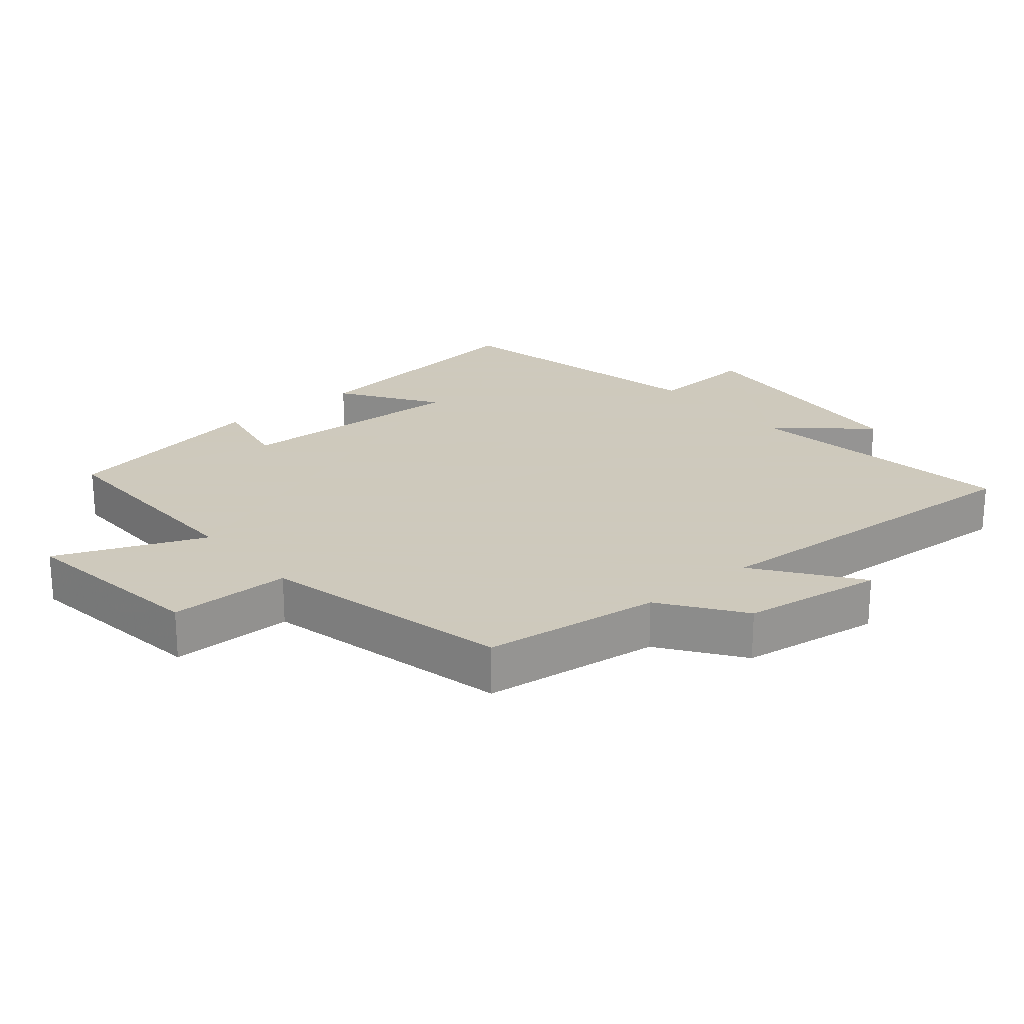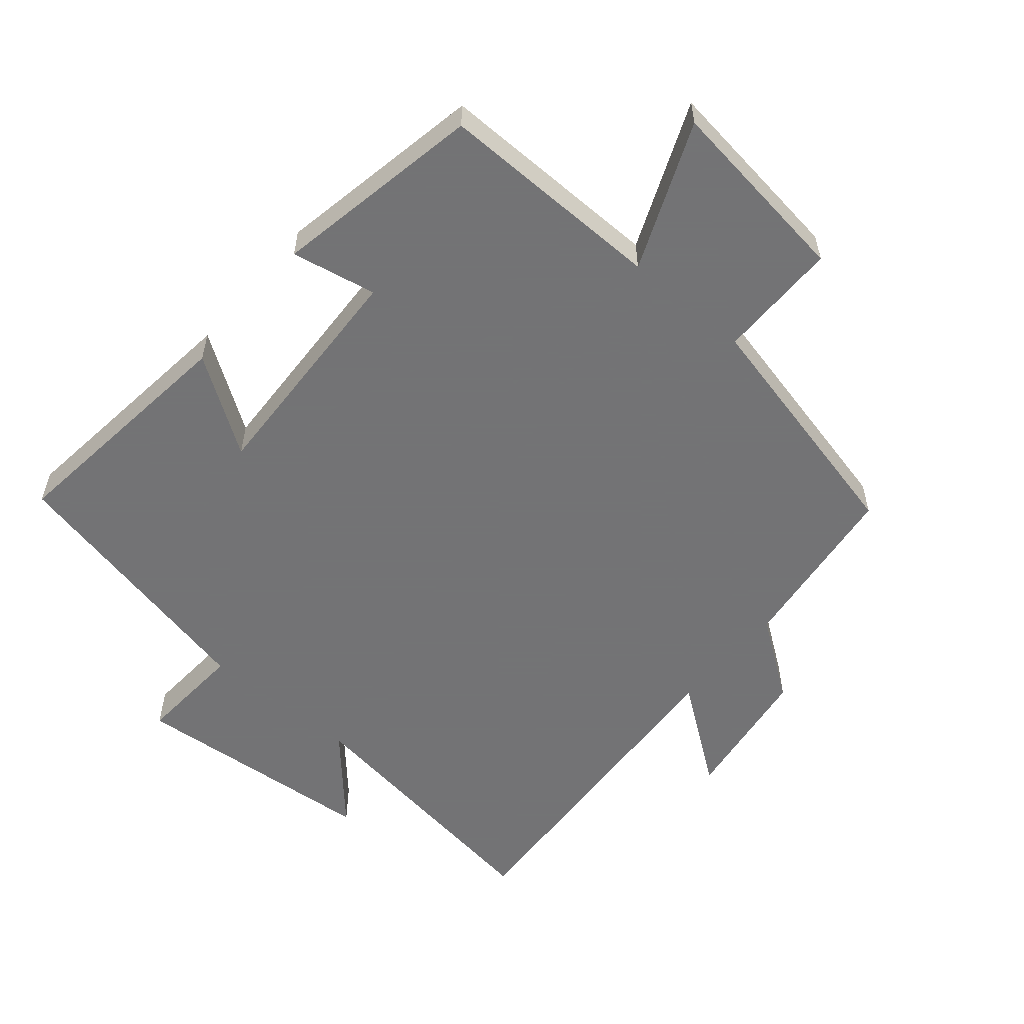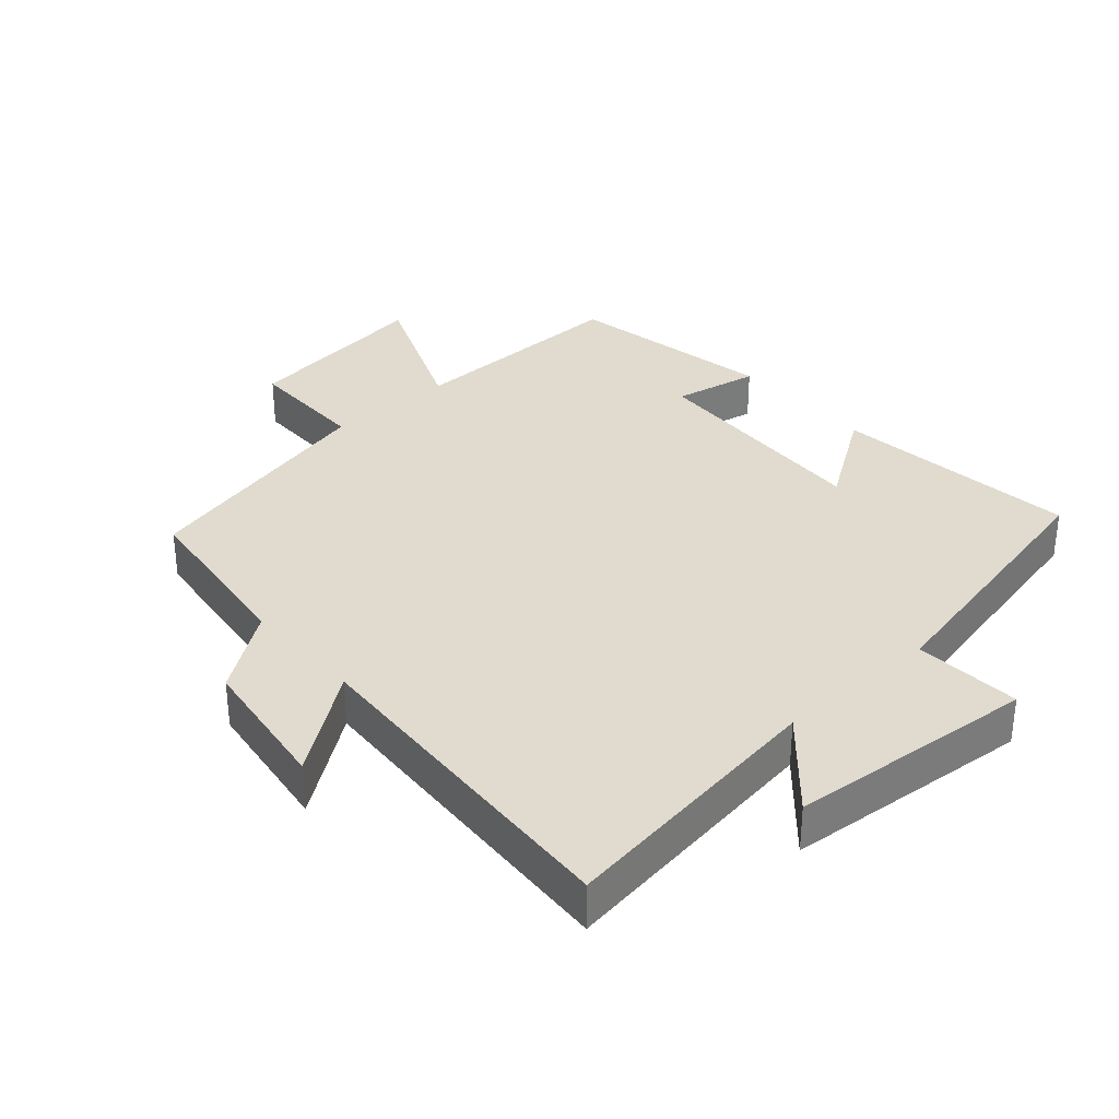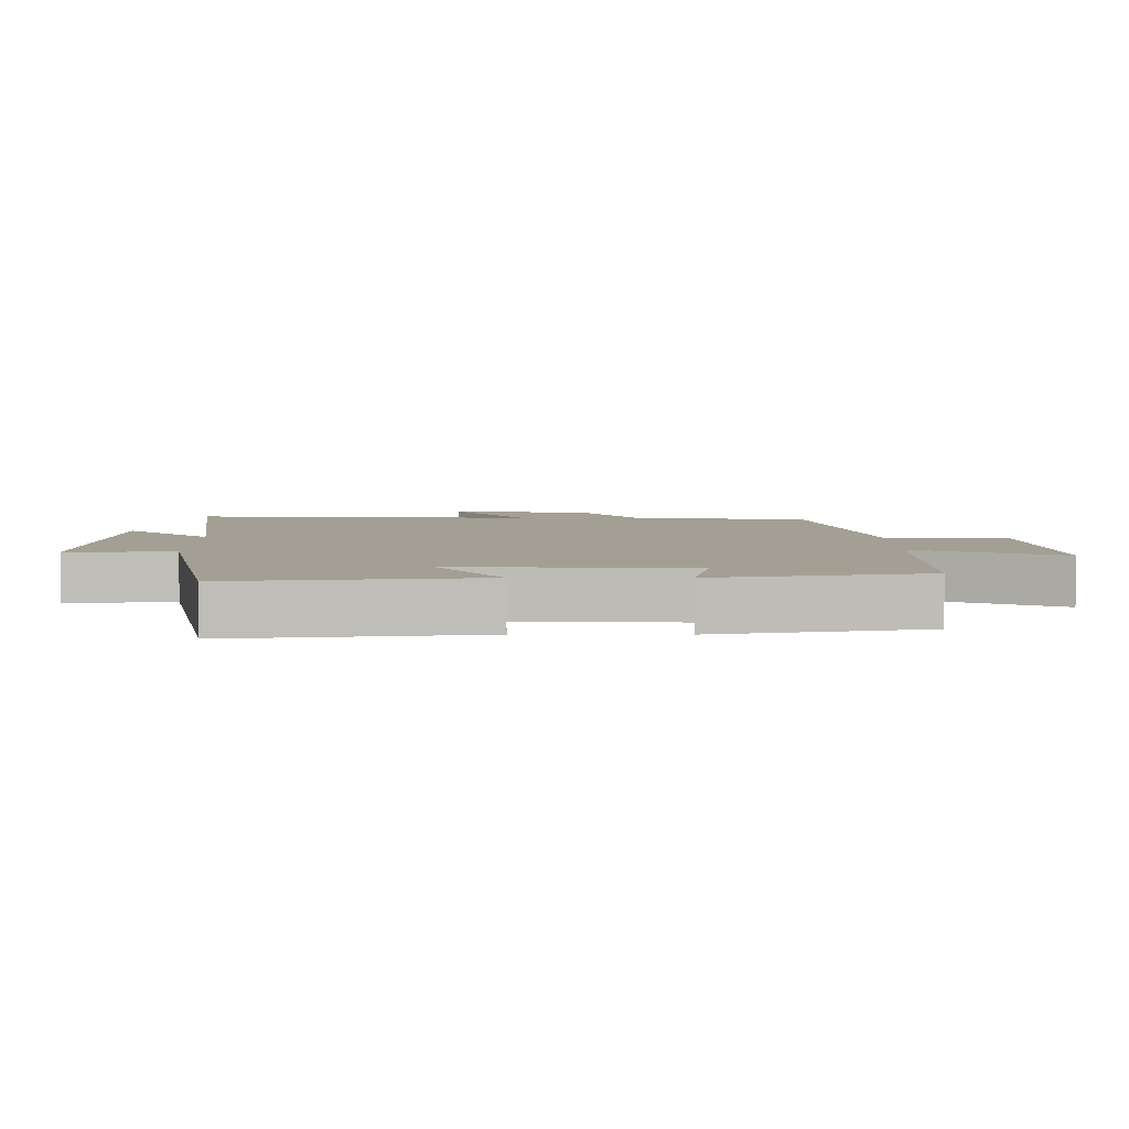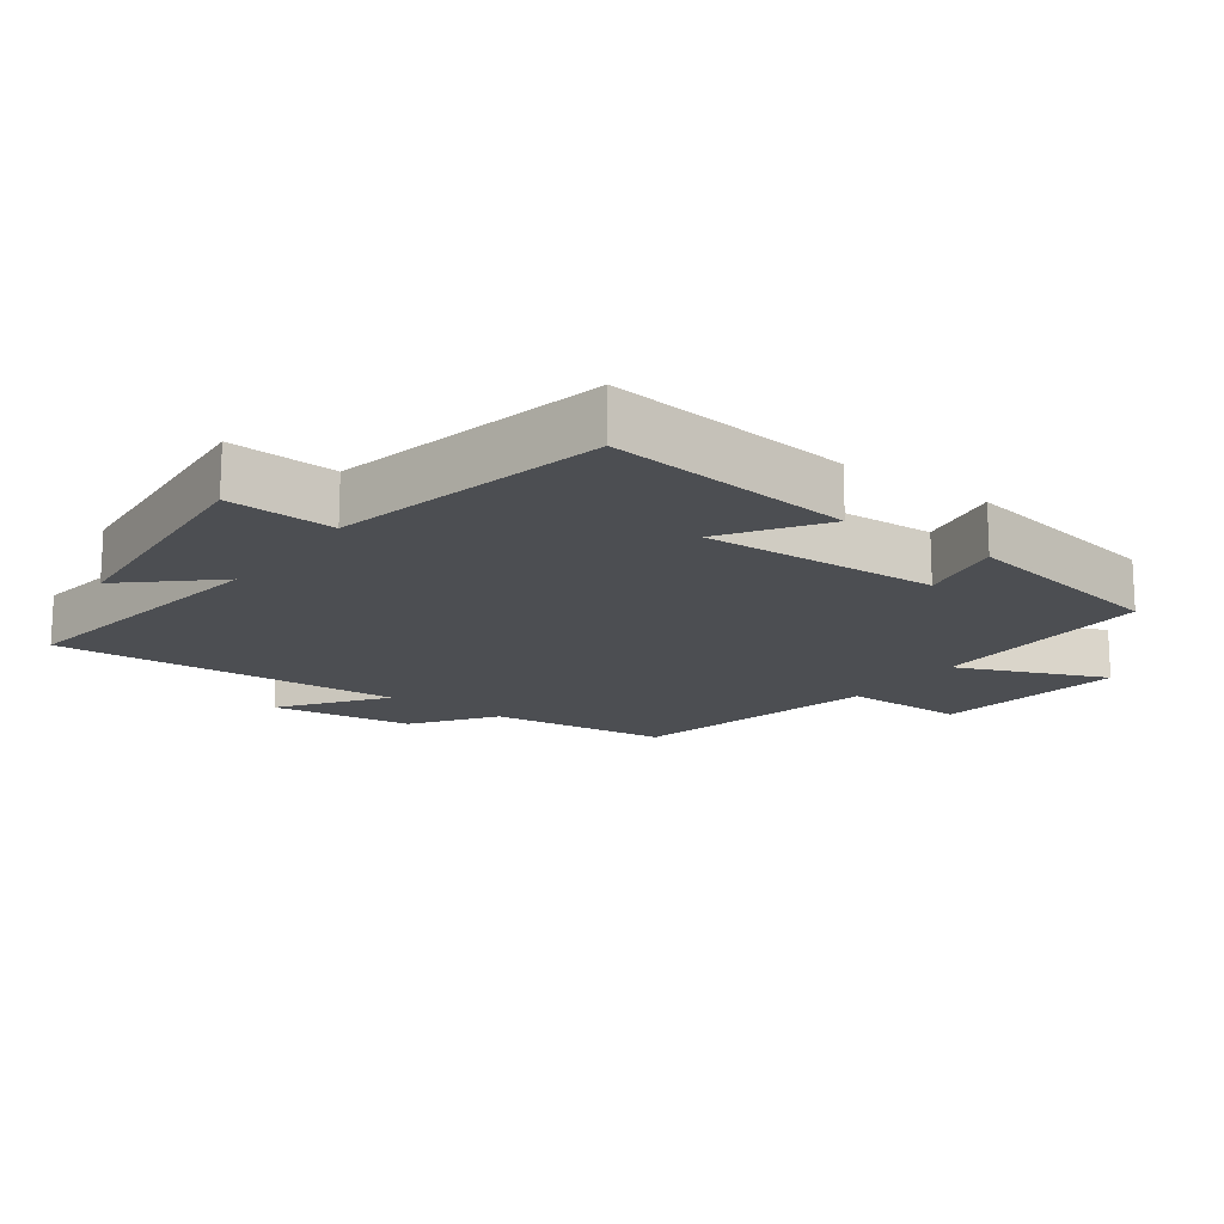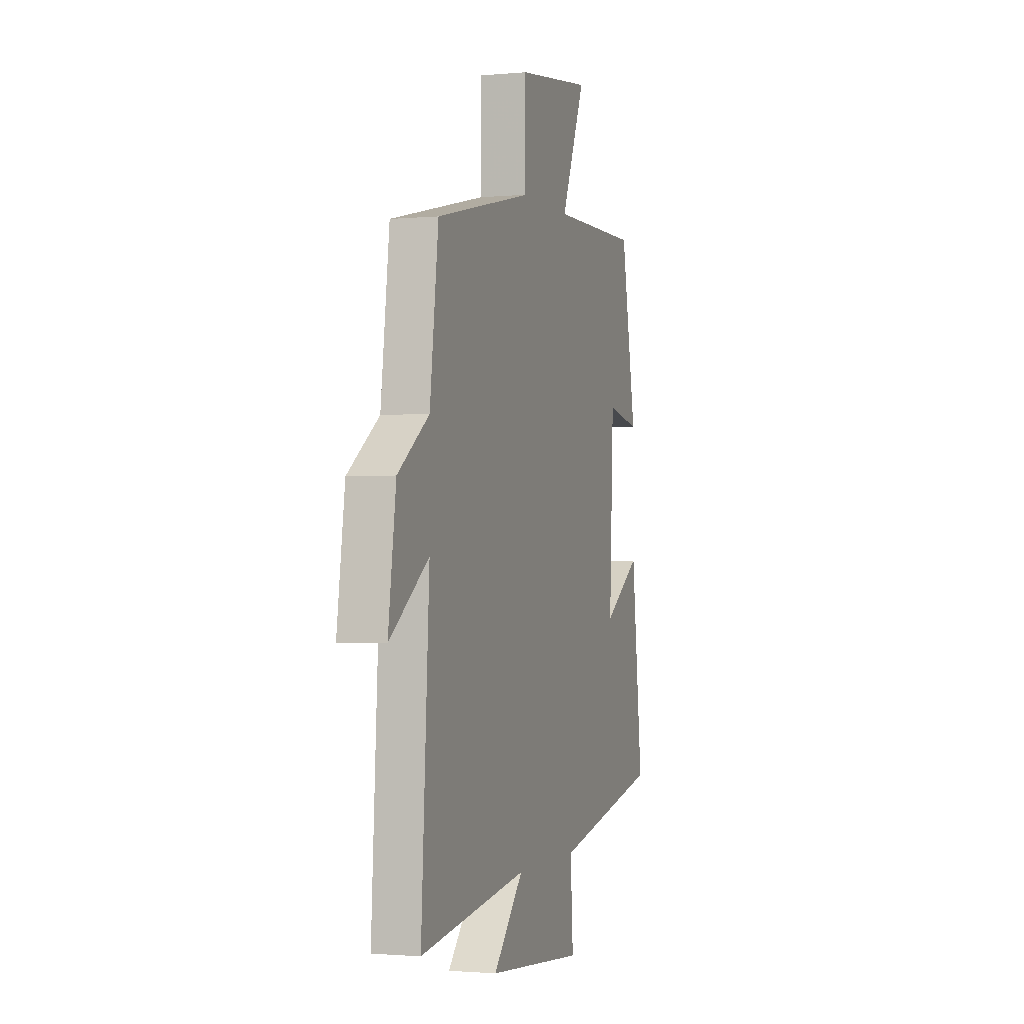
<metadata>
{"format":"obj","ext":"obj","renderer":"f3d","projection":"perspective","resolution":1024,"background":"white","views":[{"elev":22.6,"azim":50.0,"up":"+Y"},{"elev":-56.0,"azim":-40.2,"up":"+Y"},{"elev":33.5,"azim":138.5,"up":"+Y"},{"elev":5.3,"azim":-89.9,"up":"+Y"},{"elev":-16.5,"azim":-126.1,"up":"+Y"},{"elev":-1.5,"azim":108.5,"up":"+Z"}]}
</metadata>
<code>
v -0.442 0.07 0.505
v -0.101 0.07 0.5
v -0.193 0.07 0.721
v 0.095 0.07 0.683
v 0.095 0.07 0.5
v 0.467 0.07 0.414
v 0.5 0.07 0.148
v 0.62 0.07 0.062
v 0.65 0.07 -0.15
v 0.5 0.07 -0.04
v 0.531 0.07 -0.559
v 0.116 0.07 -0.5
v 0.232 0.07 -0.629
v -0.142 0.07 -0.661
v -0.132 0.07 -0.5
v -0.543 0.07 -0.411
v -0.5 0.07 -0.04
v -0.356 0.07 -0.137
v -0.372 0.07 0.215
v -0.5 0.07 0.19
v -0.442 0 0.505
v -0.101 0 0.5
v -0.193 0 0.721
v 0.095 0 0.683
v 0.095 0 0.5
v 0.467 0 0.414
v 0.5 0 0.148
v 0.62 0 0.062
v 0.65 0 -0.15
v 0.5 0 -0.04
v 0.531 0 -0.559
v 0.116 0 -0.5
v 0.232 0 -0.629
v -0.142 0 -0.661
v -0.132 0 -0.5
v -0.543 0 -0.411
v -0.5 0 -0.04
v -0.356 0 -0.137
v -0.372 0 0.215
v -0.5 0 0.19
f 19 20 1 2
f 18 19 2
f 15 16 17 18
f 15 18 2
f 12 13 14 15
f 12 15 2
f 10 11 12 2
f 9 10 2
f 8 9 2
f 7 8 2
f 5 6 7 2
f 2 3 4 5
f 22 21 40 39
f 22 39 38
f 38 37 36 35
f 22 38 35
f 35 34 33 32
f 22 35 32
f 22 32 31 30
f 22 30 29
f 22 29 28
f 22 28 27
f 22 27 26 25
f 25 24 23 22
f 1 21 22 2
f 2 22 23 3
f 3 23 24 4
f 4 24 25 5
f 5 25 26 6
f 6 26 27 7
f 7 27 28 8
f 8 28 29 9
f 9 29 30 10
f 10 30 31 11
f 11 31 32 12
f 12 32 33 13
f 13 33 34 14
f 14 34 35 15
f 15 35 36 16
f 16 36 37 17
f 17 37 38 18
f 18 38 39 19
f 19 39 40 20
f 20 40 21 1

</code>
